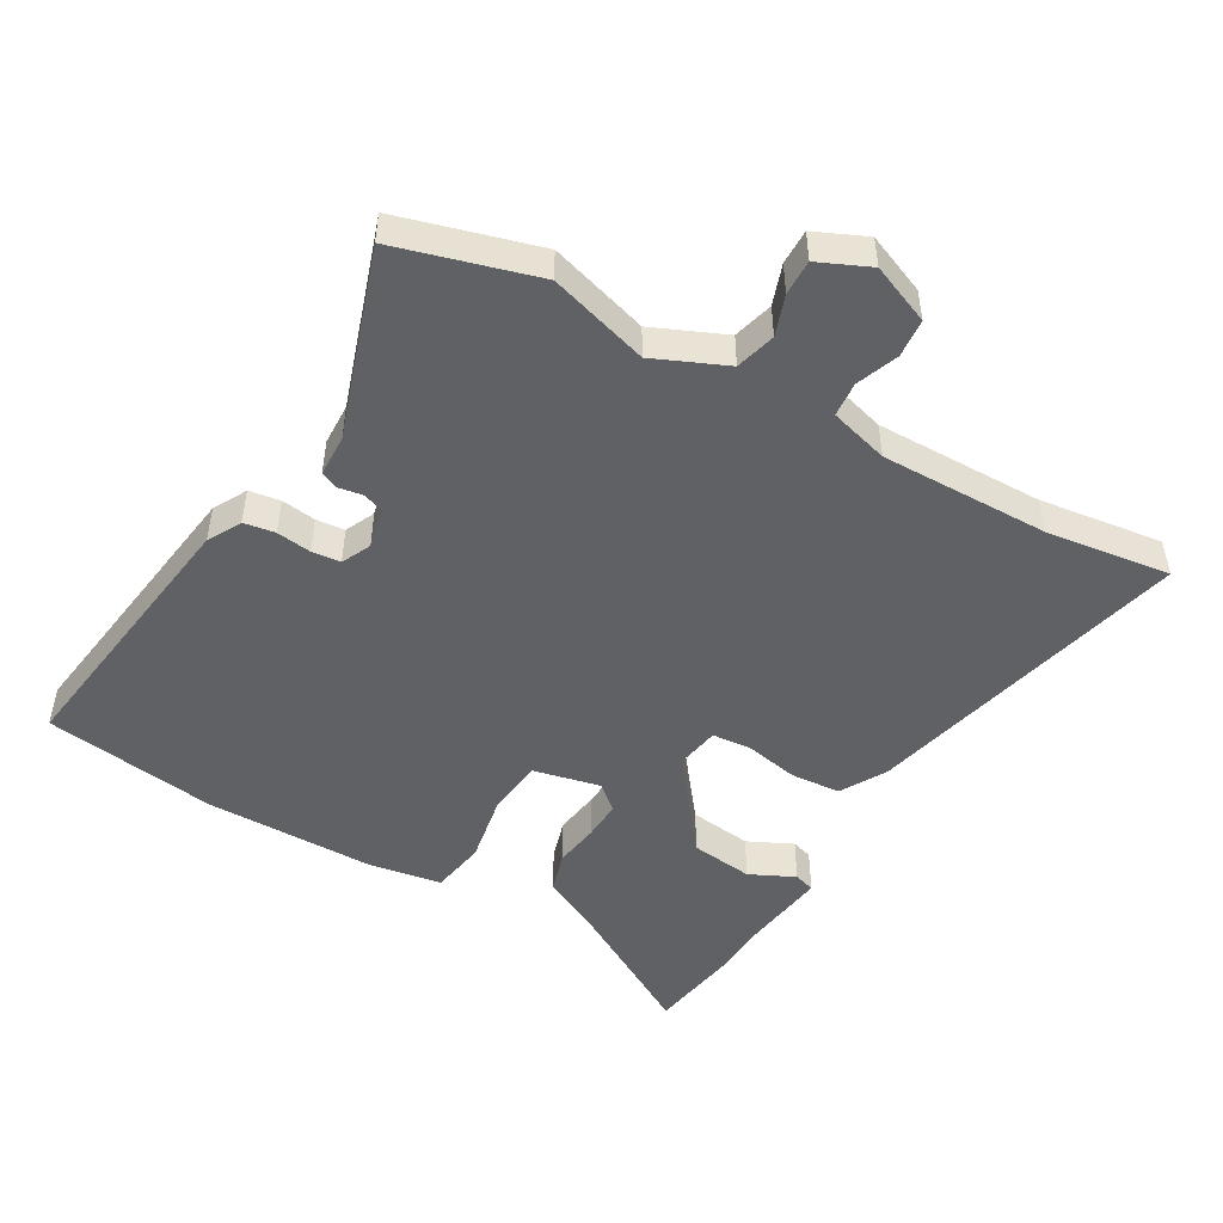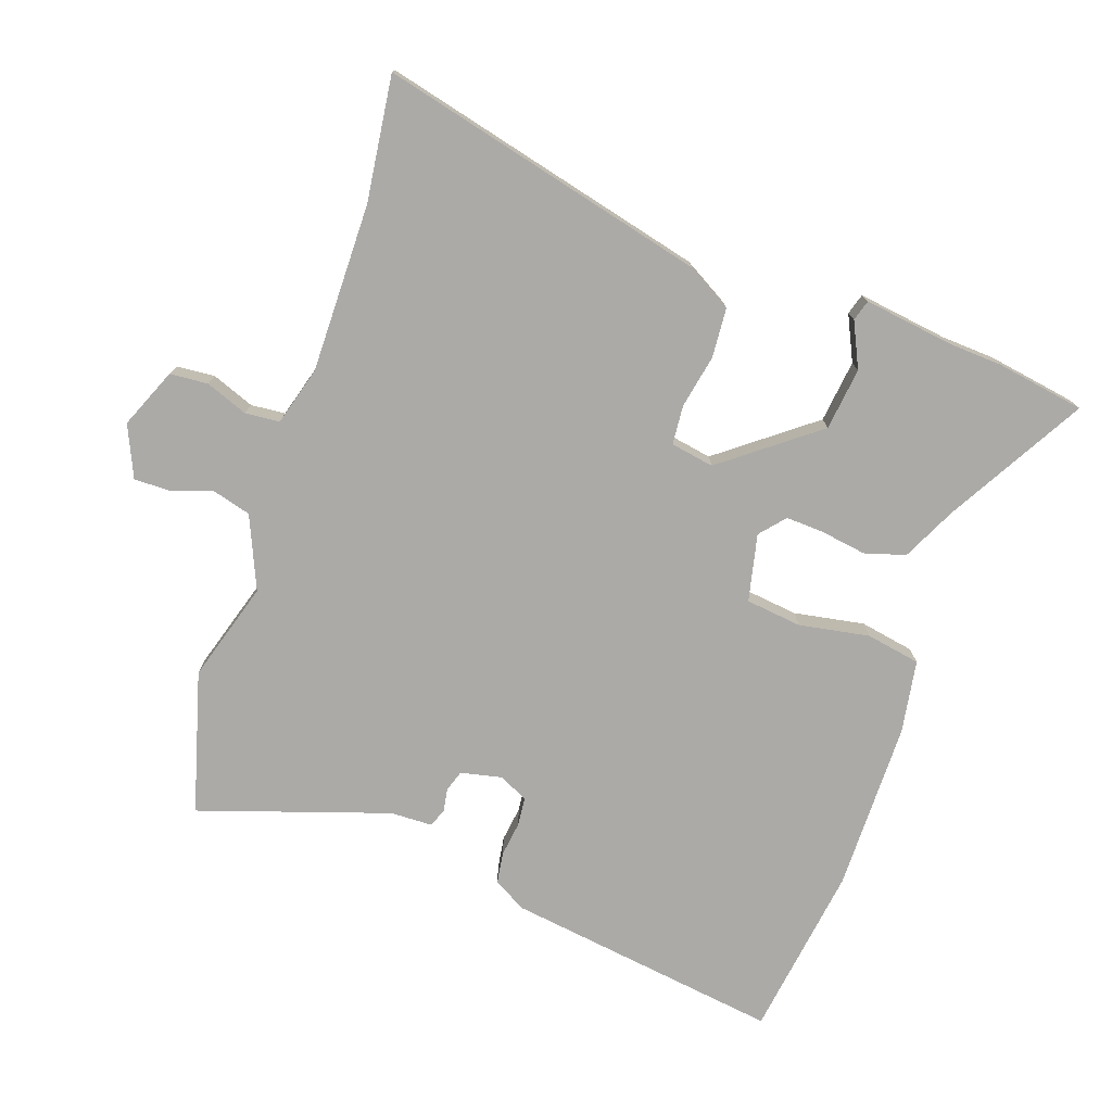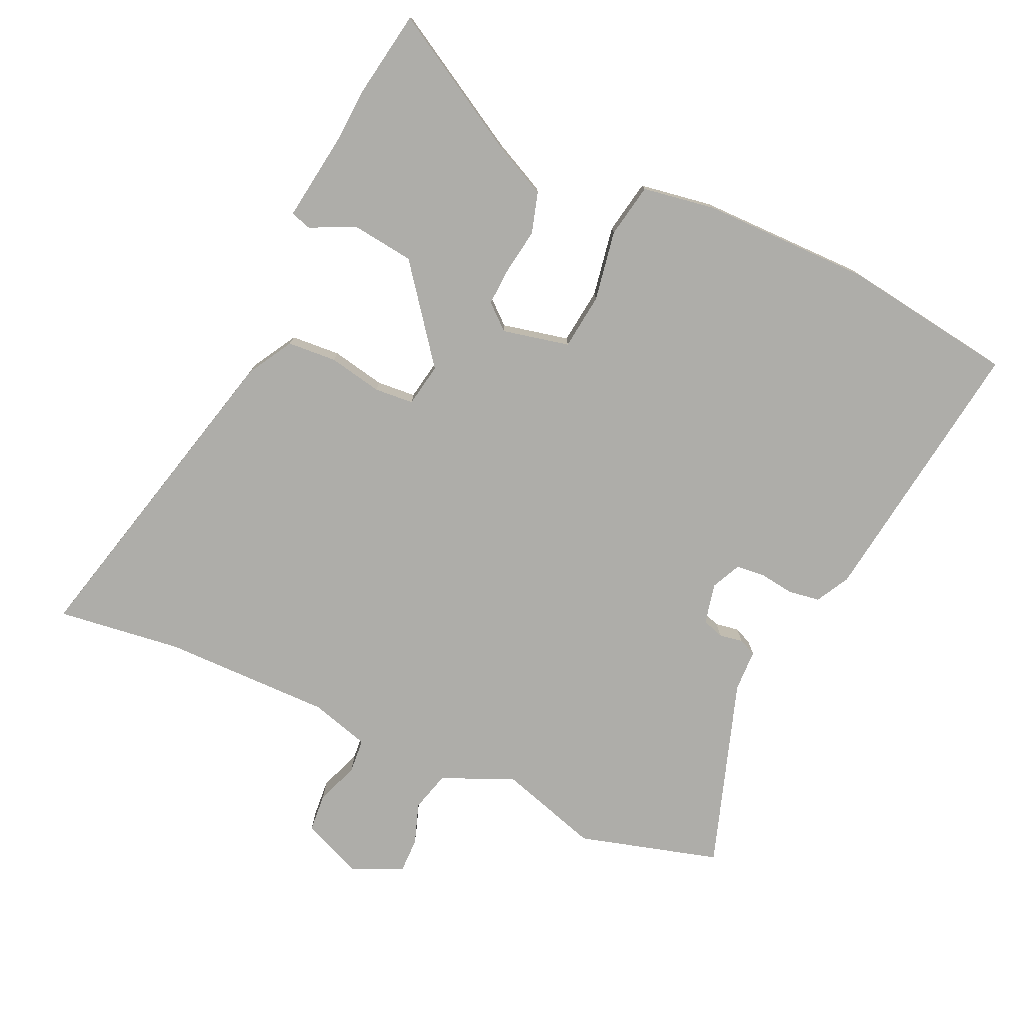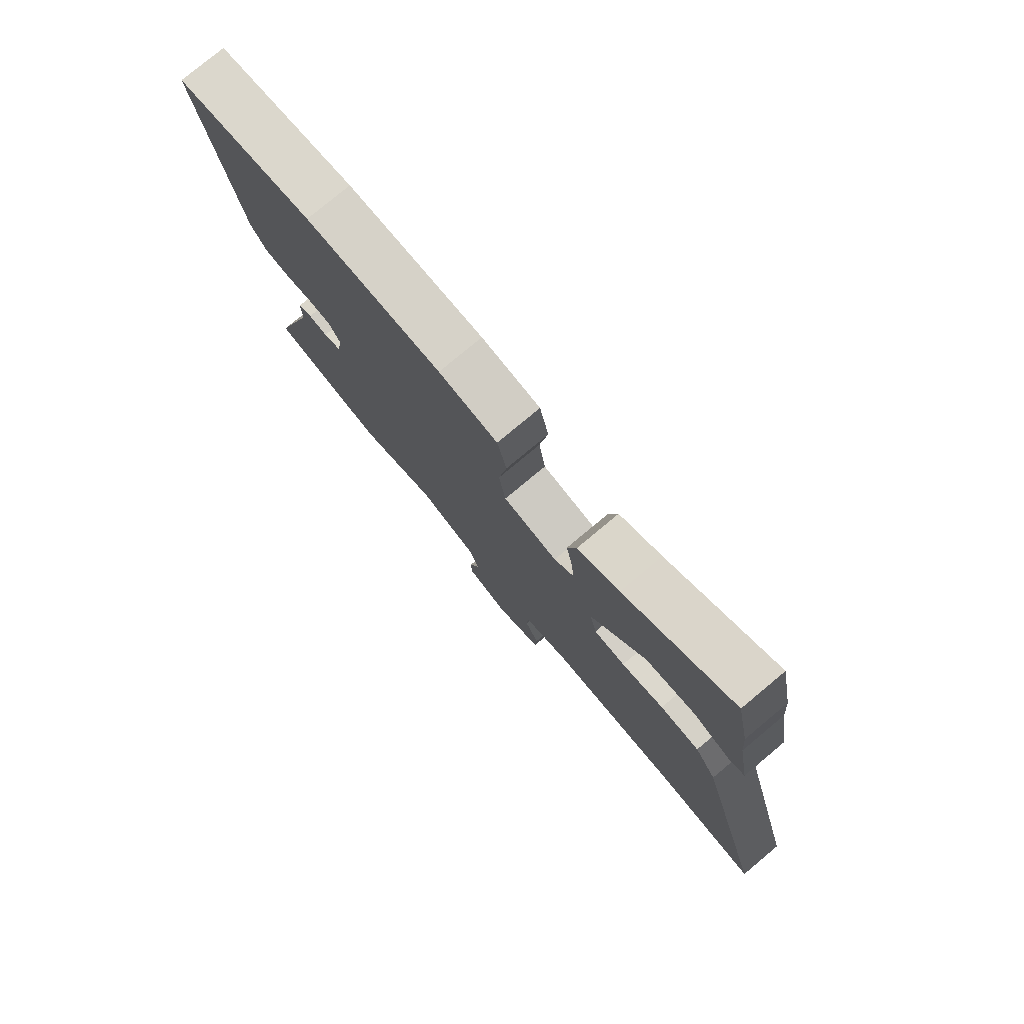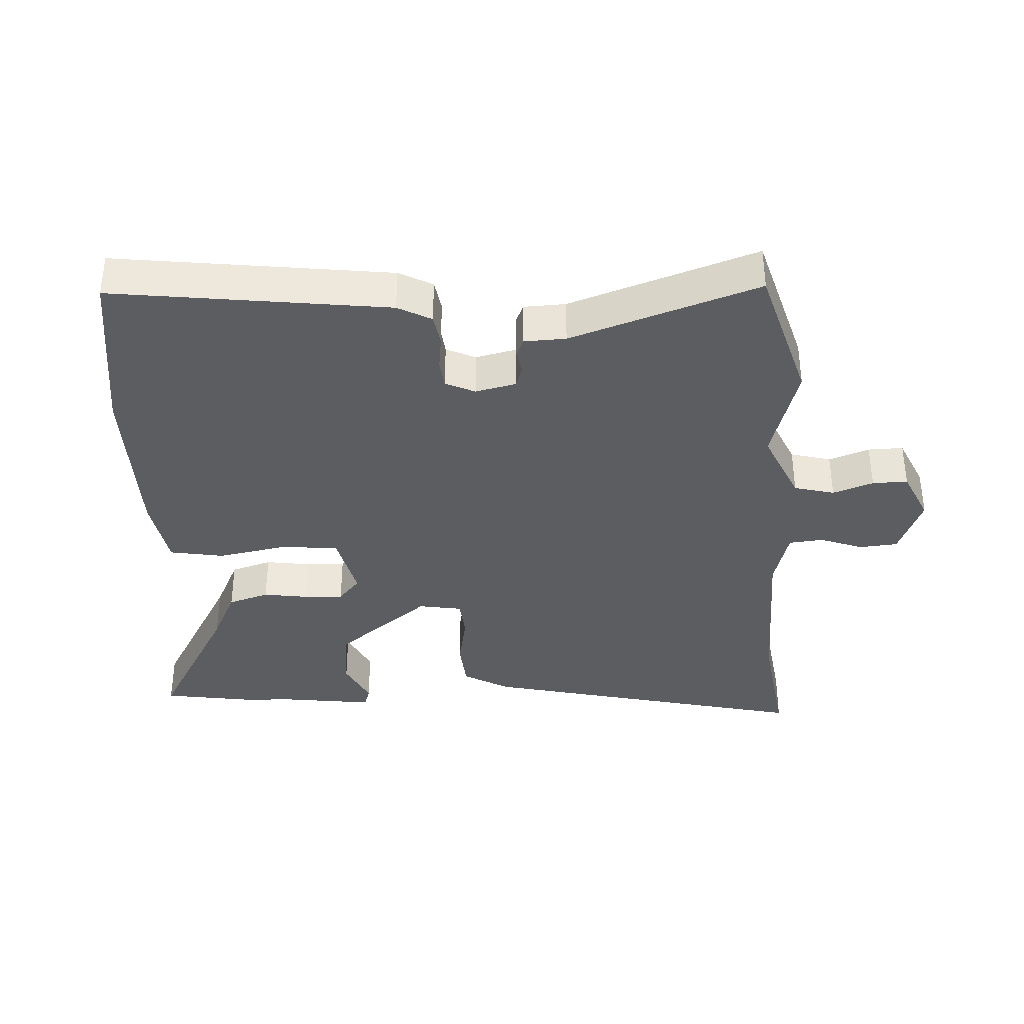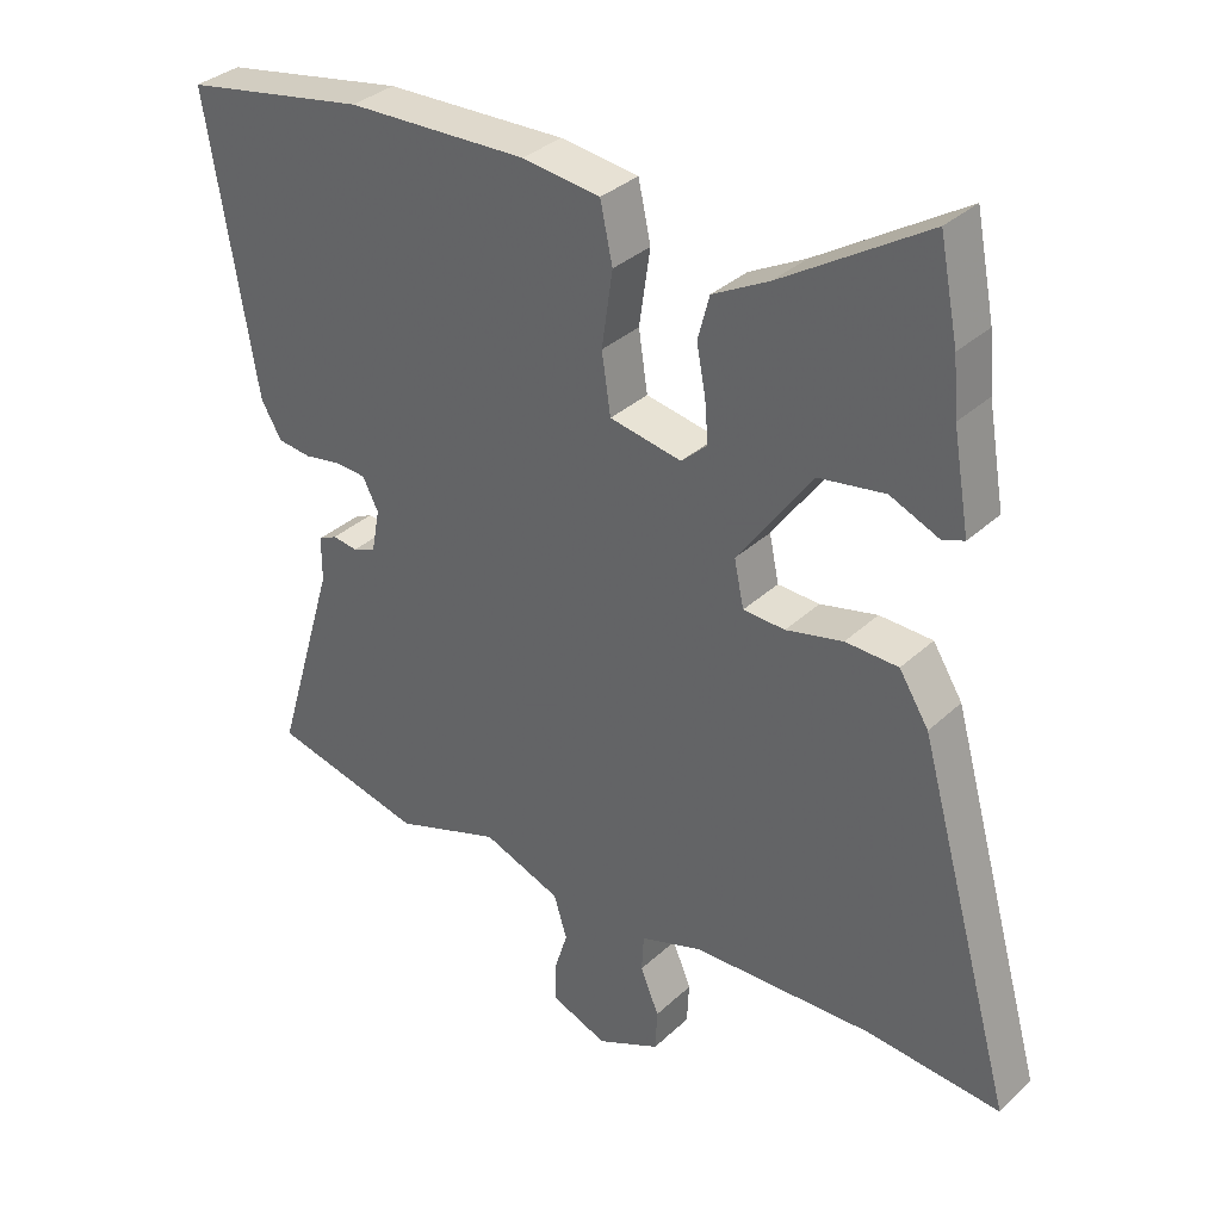
<metadata>
{"format":"obj","ext":"obj","renderer":"f3d","projection":"perspective","resolution":1024,"background":"white","views":[{"elev":-49.0,"azim":152.0,"up":"+Y"},{"elev":-76.1,"azim":-107.3,"up":"+Y"},{"elev":-77.1,"azim":-22.8,"up":"+Y"},{"elev":78.3,"azim":-129.8,"up":"+Z"},{"elev":-36.9,"azim":95.4,"up":"+Y"},{"elev":33.7,"azim":-141.3,"up":"+Z"}]}
</metadata>
<code>
v 0.545 0.07 -0.489
v 0.324 0.07 -0.544
v 0.17 0.07 -0.492
v 0.056 0.07 -0.537
v 0.037 0.07 -0.599
v 0.057 0.07 -0.663
v 0.056 0.07 -0.718
v -0.025 0.07 -0.751
v -0.117 0.07 -0.709
v -0.12 0.07 -0.649
v -0.093 0.07 -0.584
v -0.096 0.07 -0.53
v -0.187 0.07 -0.501
v -0.45 0.07 -0.495
v -0.645 0.07 -0.514
v -0.504 0.07 -0.007
v -0.461 0.07 0.062
v -0.384 0.07 0.065
v -0.301 0.07 0.046
v -0.24 0.07 0.049
v -0.226 0.07 0.116
v -0.334 0.07 0.266
v -0.431 0.07 0.281
v -0.502 0.07 0.25
v -0.534 0.07 0.261
v -0.51 0.07 0.401
v -0.503 0.07 0.483
v -0.476 0.07 0.62
v -0.264 0.07 0.489
v -0.182 0.07 0.446
v -0.165 0.07 0.382
v -0.178 0.07 0.312
v -0.183 0.07 0.252
v -0.145 0.07 0.217
v -0.04 0.07 0.237
v -0.027 0.07 0.324
v -0.043 0.07 0.434
v -0.025 0.07 0.518
v 0.089 0.07 0.533
v 0.353 0.07 0.526
v 0.621 0.07 0.479
v 0.549 0.07 0.053
v 0.519 0.07 0.002
v 0.47 0.07 -0.004
v 0.416 0.07 0.005
v 0.371 0.07 0.002
v 0.348 0.07 -0.043
v 0.36 0.07 -0.107
v 0.393 0.07 -0.119
v 0.43 0.07 -0.114
v 0.457 0.07 -0.127
v 0.457 0.07 -0.192
v 0.545 0 -0.489
v 0.324 0 -0.544
v 0.17 0 -0.492
v 0.056 0 -0.537
v 0.037 0 -0.599
v 0.057 0 -0.663
v 0.056 0 -0.718
v -0.025 0 -0.751
v -0.117 0 -0.709
v -0.12 0 -0.649
v -0.093 0 -0.584
v -0.096 0 -0.53
v -0.187 0 -0.501
v -0.45 0 -0.495
v -0.645 0 -0.514
v -0.504 0 -0.007
v -0.461 0 0.062
v -0.384 0 0.065
v -0.301 0 0.046
v -0.24 0 0.049
v -0.226 0 0.116
v -0.334 0 0.266
v -0.431 0 0.281
v -0.502 0 0.25
v -0.534 0 0.261
v -0.51 0 0.401
v -0.503 0 0.483
v -0.476 0 0.62
v -0.264 0 0.489
v -0.182 0 0.446
v -0.165 0 0.382
v -0.178 0 0.312
v -0.183 0 0.252
v -0.145 0 0.217
v -0.04 0 0.237
v -0.027 0 0.324
v -0.043 0 0.434
v -0.025 0 0.518
v 0.089 0 0.533
v 0.353 0 0.526
v 0.621 0 0.479
v 0.549 0 0.053
v 0.519 0 0.002
v 0.47 0 -0.004
v 0.416 0 0.005
v 0.371 0 0.002
v 0.348 0 -0.043
v 0.36 0 -0.107
v 0.393 0 -0.119
v 0.43 0 -0.114
v 0.457 0 -0.127
v 0.457 0 -0.192
f 49 50 51 52
f 48 49 52 1
f 42 43 44 45
f 42 45 46
f 41 42 46
f 40 41 46
f 39 40 46 47
f 36 37 38 39
f 35 36 39 47
f 29 30 31 32
f 29 32 33
f 26 27 28 29
f 26 29 33
f 23 24 25 26
f 22 23 26 33
f 21 22 33 34
f 16 17 18 19
f 14 15 16 19
f 13 14 19 20
f 12 13 20 21
f 8 9 10 11
f 8 11 12
f 5 6 7 8
f 4 5 8 12
f 3 4 12 21
f 48 1 2 3
f 34 35 47 48
f 3 21 34 48
f 104 103 102 101
f 53 104 101 100
f 97 96 95 94
f 98 97 94
f 98 94 93
f 98 93 92
f 99 98 92 91
f 91 90 89 88
f 99 91 88 87
f 84 83 82 81
f 85 84 81
f 81 80 79 78
f 85 81 78
f 78 77 76 75
f 85 78 75 74
f 86 85 74 73
f 71 70 69 68
f 71 68 67 66
f 72 71 66 65
f 73 72 65 64
f 63 62 61 60
f 64 63 60
f 60 59 58 57
f 64 60 57 56
f 73 64 56 55
f 55 54 53 100
f 100 99 87 86
f 100 86 73 55
f 1 53 54 2
f 2 54 55 3
f 3 55 56 4
f 4 56 57 5
f 5 57 58 6
f 6 58 59 7
f 7 59 60 8
f 8 60 61 9
f 9 61 62 10
f 10 62 63 11
f 11 63 64 12
f 12 64 65 13
f 13 65 66 14
f 14 66 67 15
f 15 67 68 16
f 16 68 69 17
f 17 69 70 18
f 18 70 71 19
f 19 71 72 20
f 20 72 73 21
f 21 73 74 22
f 22 74 75 23
f 23 75 76 24
f 24 76 77 25
f 25 77 78 26
f 26 78 79 27
f 27 79 80 28
f 28 80 81 29
f 29 81 82 30
f 30 82 83 31
f 31 83 84 32
f 32 84 85 33
f 33 85 86 34
f 34 86 87 35
f 35 87 88 36
f 36 88 89 37
f 37 89 90 38
f 38 90 91 39
f 39 91 92 40
f 40 92 93 41
f 41 93 94 42
f 42 94 95 43
f 43 95 96 44
f 44 96 97 45
f 45 97 98 46
f 46 98 99 47
f 47 99 100 48
f 48 100 101 49
f 49 101 102 50
f 50 102 103 51
f 51 103 104 52
f 52 104 53 1

</code>
